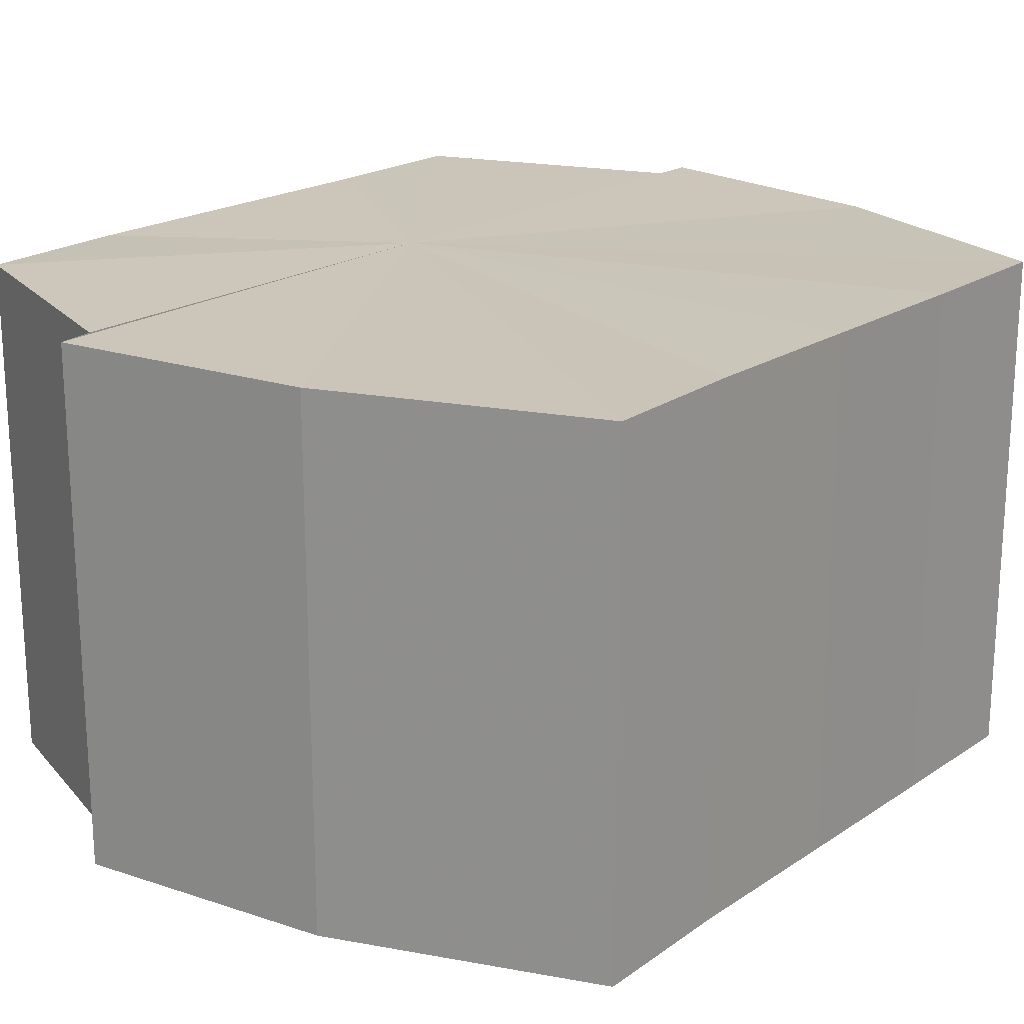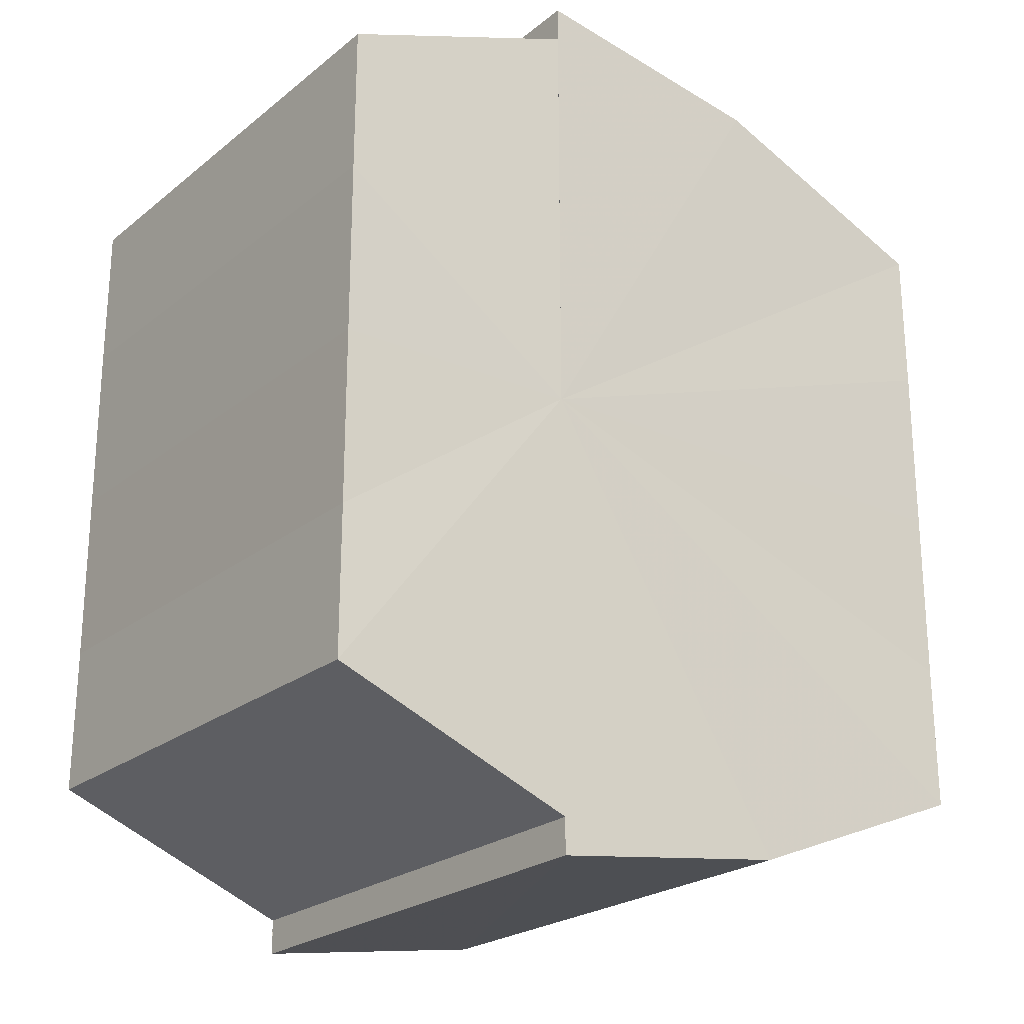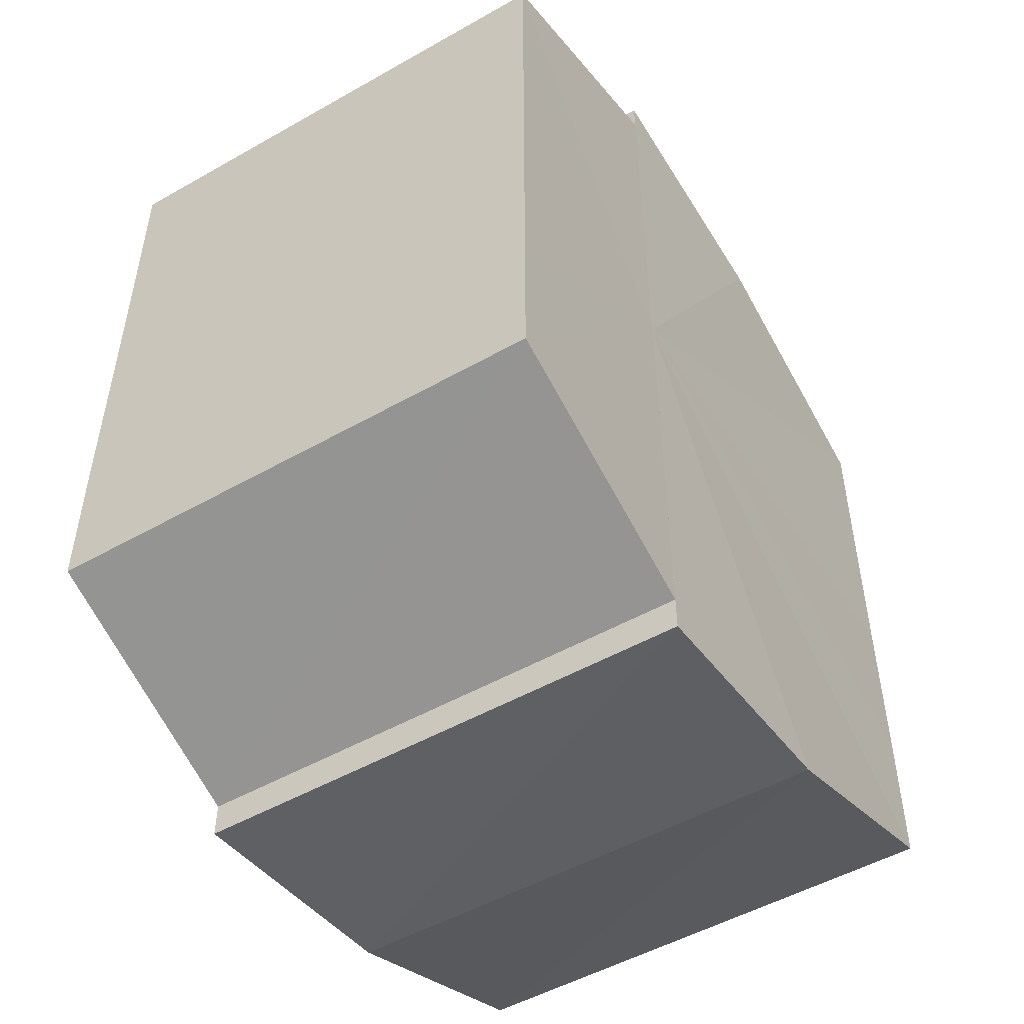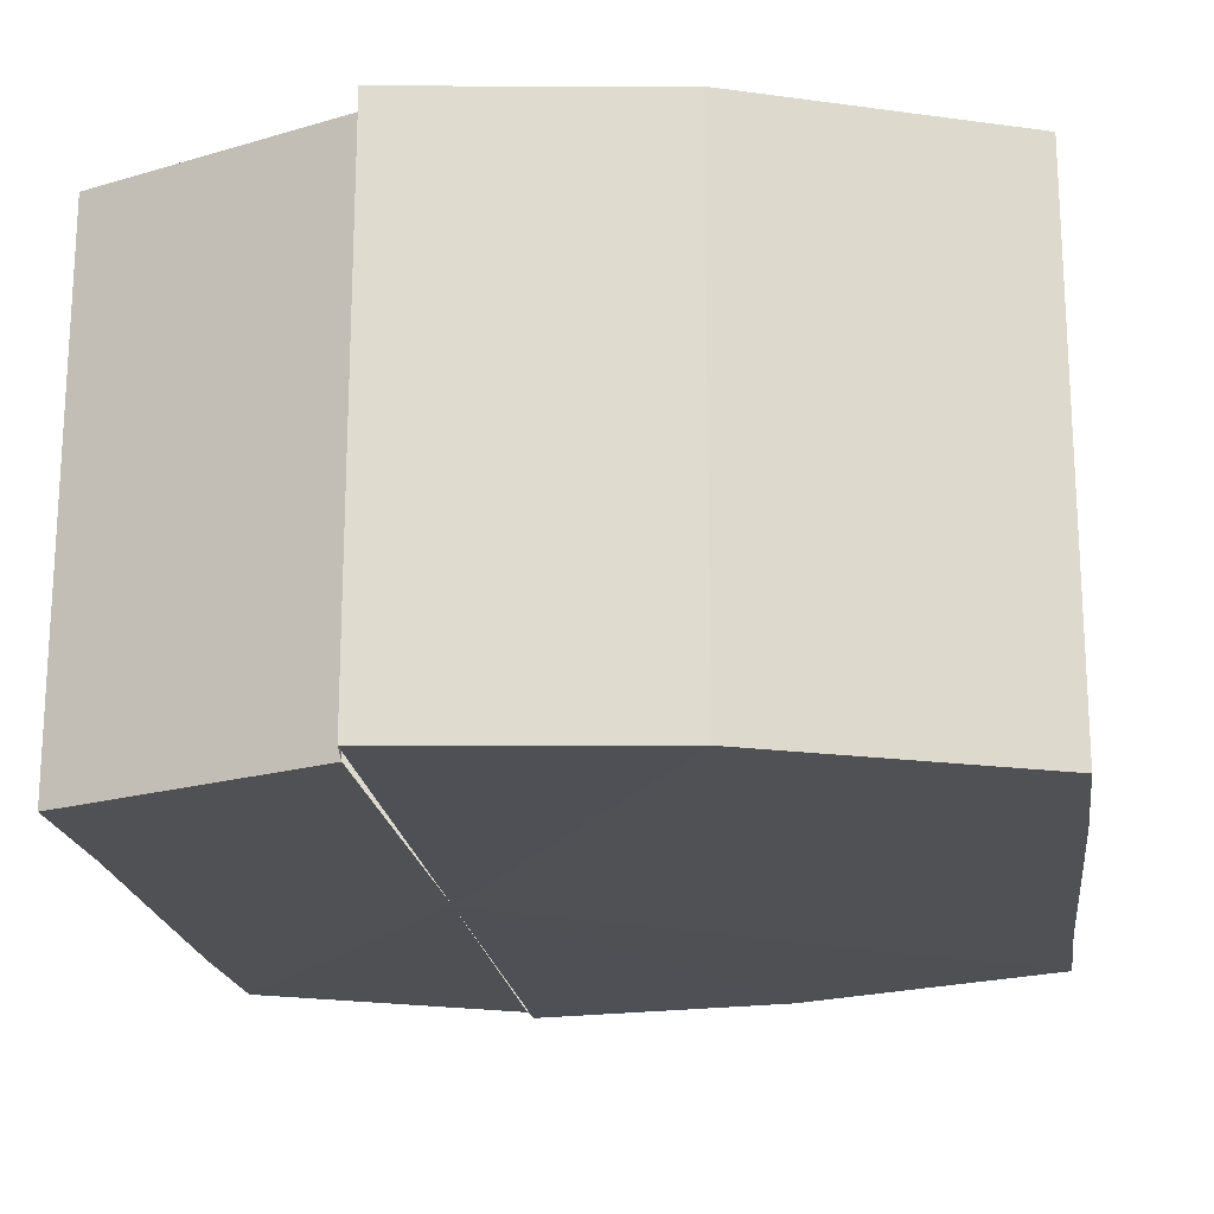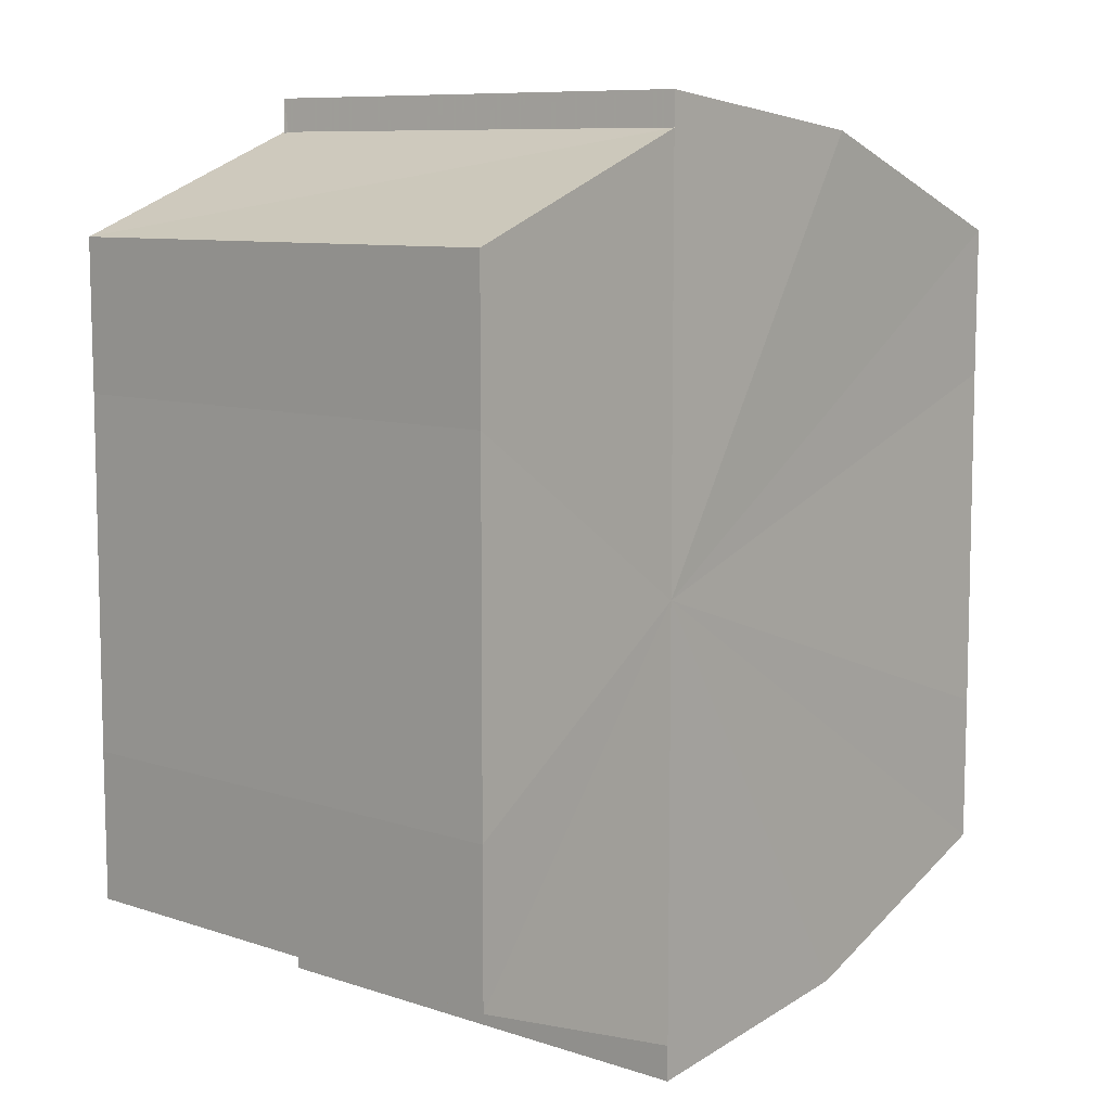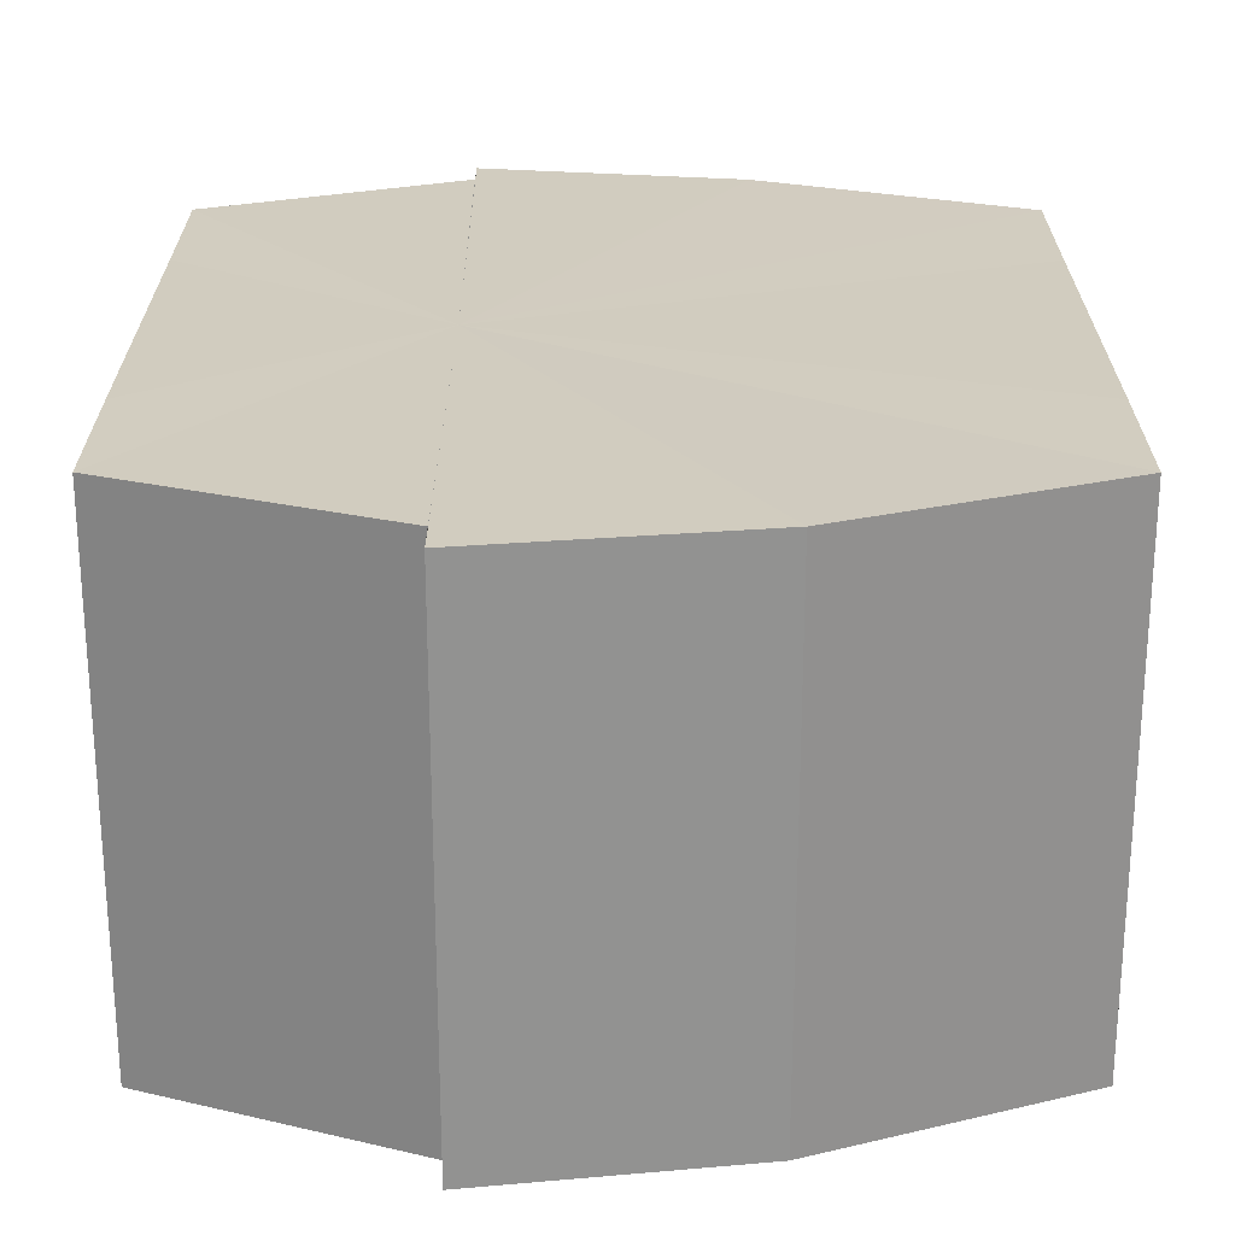
<metadata>
{"format":"obj","ext":"obj","renderer":"f3d","projection":"perspective","resolution":1024,"background":"white","views":[{"elev":20.3,"azim":-140.6,"up":"+Y"},{"elev":-23.2,"azim":142.8,"up":"+Z"},{"elev":-51.0,"azim":121.9,"up":"+Z"},{"elev":-19.5,"azim":-172.8,"up":"+Y"},{"elev":8.9,"azim":131.3,"up":"+Z"},{"elev":24.0,"azim":179.7,"up":"+Y"}]}
</metadata>
<code>
o 2466
v 2206 1860 7.637
v 2206 1860 7.638
v 2206 1860 7.637
v 2206 1860 7.637
v 2206 1860 7.638
v 2206 1860 7.638
v 2206 1860 7.642
v 2206 1860 7.648
v 2206 1860 7.642
v 2206 1860 7.655
v 2206 1860 7.648
v 2206 1860 7.662
v 2206 1860 7.655
v 2206 1860 7.668
v 2206 1860 7.662
v 2206 1860 7.672
v 2206 1860 7.668
v 2206 1860 7.638
v 2206 1860 7.642
v 2206 1860 7.642
v 2206 1860 7.648
v 2206 1860 7.648
v 2206 1860 7.655
v 2206 1860 7.655
v 2206 1860 7.662
v 2206 1860 7.662
v 2206 1860 7.668
v 2206 1860 7.668
v 2206 1860 7.672
v 2206 1860 7.672
v 2206 1860 7.673
v 2206 1860 7.672
v 2206 1860 7.673
v 2206 1860 7.673
v 2206 1860 7.655
v 2205 1860 7.672
v 2205 1860 7.668
v 2205 1860 7.662
v 2205 1860 7.655
v 2205 1860 7.648
v 2205 1860 7.642
v 2205 1860 7.638
v 2206 1860 7.637
v 2205 1860 7.638
v 2206 1860 7.637
v 2205 1860 7.642
v 2205 1860 7.638
v 2205 1860 7.648
v 2205 1860 7.642
v 2205 1860 7.655
v 2205 1860 7.648
v 2205 1860 7.662
v 2205 1860 7.655
v 2205 1860 7.668
v 2205 1860 7.662
v 2205 1860 7.672
v 2205 1860 7.668
v 2206 1860 7.673
v 2205 1860 7.672
v 2206 1860 7.673
v 2205 1860 7.672
v 2205 1860 7.668
v 2205 1860 7.672
v 2205 1860 7.662
v 2205 1860 7.668
v 2205 1860 7.655
v 2205 1860 7.662
v 2205 1860 7.648
v 2205 1860 7.655
v 2205 1860 7.642
v 2205 1860 7.648
v 2205 1860 7.638
v 2205 1860 7.642
v 2206 1860 7.637
v 2205 1860 7.638
v 2206 1860 7.642
v 2206 1860 7.638
v 2206 1860 7.648
v 2206 1860 7.655
v 2206 1860 7.662
v 2206 1860 7.668
v 2206 1860 7.672
v 2206 1860 7.655
v 2206 1860 7.638
v 2206 1860 7.642
v 2206 1860 7.648
v 2206 1860 7.655
v 2206 1860 7.662
v 2206 1860 7.668
v 2206 1860 7.672
v 2205 1860 7.638
v 2206 1860 7.637
v 2205 1860 7.642
v 2205 1860 7.648
v 2205 1860 7.655
v 2205 1860 7.662
v 2205 1860 7.668
v 2205 1860 7.672
f 1 2 3
f 4 2 5
f 6 7 5
f 7 8 9
f 8 10 11
f 10 12 13
f 12 14 15
f 14 16 17
f 18 19 20
f 20 21 22
f 22 23 24
f 24 25 26
f 26 27 28
f 28 29 30
f 29 31 32
f 32 33 34
f 35 36 33
f 35 37 36
f 35 38 37
f 35 39 38
f 35 40 39
f 35 41 40
f 35 42 41
f 35 43 42
f 44 43 45
f 46 47 44
f 48 49 46
f 50 51 48
f 52 53 50
f 54 55 52
f 56 57 54
f 58 59 56
f 60 61 58
f 61 62 63
f 62 64 65
f 64 66 67
f 66 68 69
f 68 70 71
f 70 72 73
f 72 74 75
f 35 76 77
f 35 78 76
f 35 79 78
f 35 80 79
f 35 81 80
f 35 82 81
f 83 84 85
f 83 85 86
f 83 86 87
f 83 87 88
f 83 88 89
f 83 89 90
f 83 91 92
f 83 93 91
f 83 94 93
f 83 95 94
f 83 96 95
f 83 97 96
f 83 98 97
f 83 34 98

</code>
